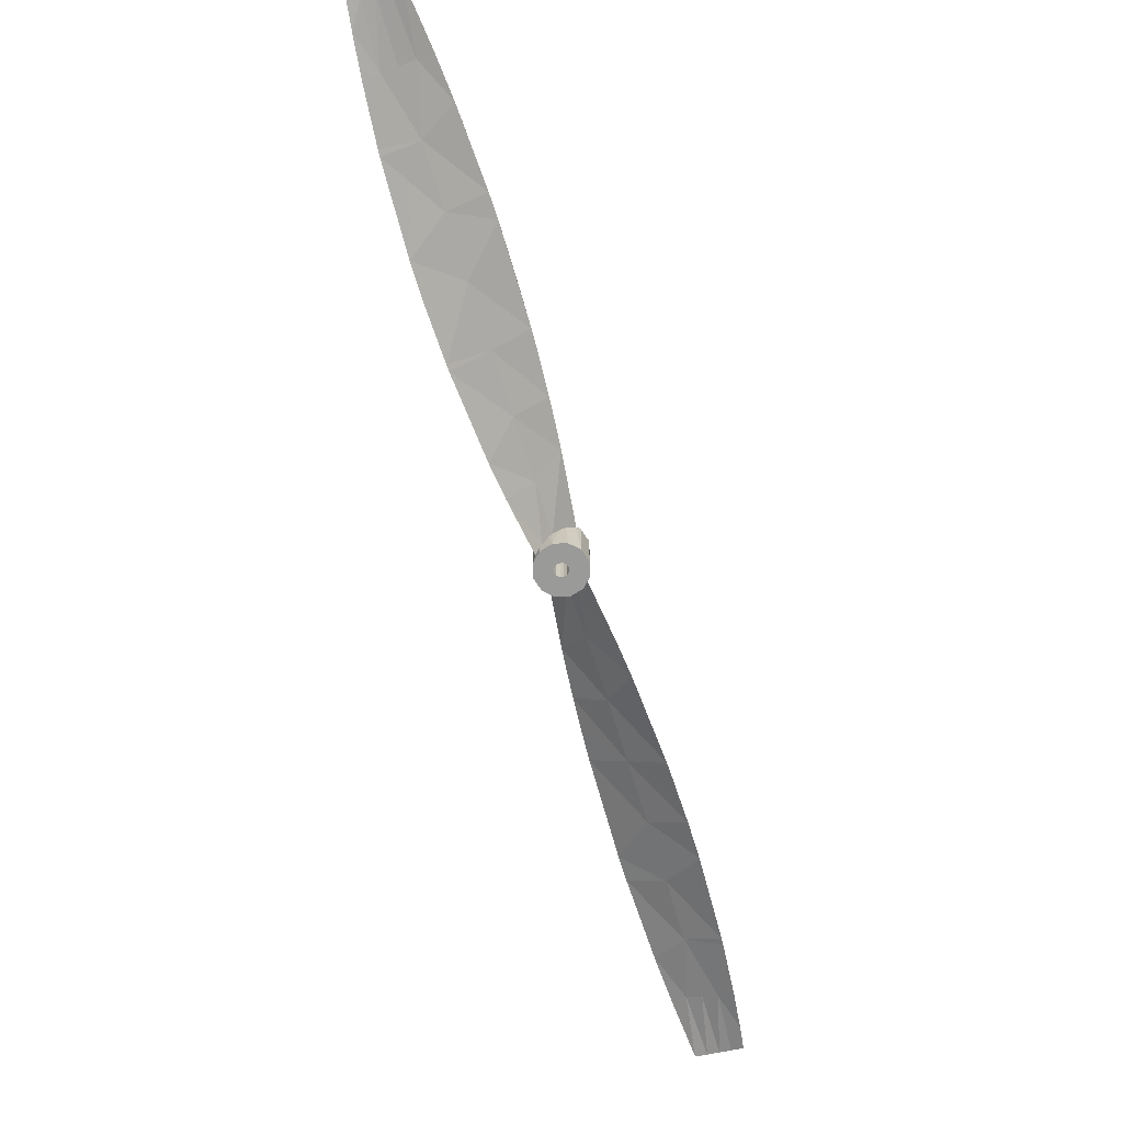
<metadata>
{"format":"obj","ext":"obj","renderer":"f3d","projection":"perspective","resolution":1024,"background":"white","views":[{"elev":-69.2,"azim":-121.4,"up":"+Z"}]}
</metadata>
<code>
v 0.012 -0.0001392 2.842e-10
v 0.0119 0.001031 0.0008681
v 0.01187 -0.001325 0.0001591
v 0.01166 -0.002065 0.0008681
v 0.01166 -0.00207 0.0001306
v 0.01166 -0.002068 -0.00192
v 0.01166 -0.002065 -0.01113
v 0.01176 -0.00175 -0.001573
v 0.0119 0.001031 -0.01113
v 0.009902 -0.004627 0.0008681
v 0.009895 -0.004633 -0.001855
v 0.01008 -0.004467 -0.001577
v 0.01081 -0.003658 -0.0006096
v 0.0114 -0.002687 -2.411e-05
v 0.01148 -0.002516 3.291e-05
v 0.009564 -0.004896 -0.002377
v 0.0071 -0.005968 0.0008681
v 0.008532 -0.005509 -0.004176
v 0.005667 -0.00606 -0.01011
v 0.004004 -0.005728 -0.01113
v 0.0071 -0.005968 -0.01113
v 0.007059 -0.005975 -0.007098
v 0.004004 -0.005728 0.0008681
v 0.009902 -0.004627 -0.01113
v 0.008434 -0.005553 -0.007299
v 0.007041 -0.005979 -0.008816
v 0.01139 -0.002713 -0.002664
v 0.01045 -0.004091 -0.004511
v 0.009807 -0.004707 -0.005514
v 0.006333 0.005921 -0.01011
v 0.007995 0.005589 -0.01113
v 0.004899 0.005829 -0.01113
v 0.005804 0.005927 -0.008947
v 0.007995 0.005589 0.0008681
v 0.002683 0.00493 -0.006194
v 0.004178 0.005647 -0.007995
v 0.002097 0.004488 -0.01113
v 0.004727 0.005794 -0.008579
v 0.004894 0.005828 -0.008751
v 0.0003413 0.001926 -0.01113
v 0.0009597 0.003186 -0.003433
v 0.00203 0.004429 -0.005274
v -2.281e-10 1.034e-10 2.842e-10
v 0.0001014 -0.00117 0.0008681
v 5.439e-05 0.0007395 0.0001169
v 0.0003413 0.001926 0.0008681
v 0.0001014 -0.00117 -0.01113
v 2.428e-05 0.0004741 -0.0004342
v 0.0003736 0.002016 -0.002016
v 0.001644 0.004057 -0.001189
v 0.0008961 0.003085 -0.0002874
v 0.002097 0.004488 0.0008681
v 0.0006826 0.002711 -8.994e-05
v 0.0003825 0.00204 0.0001131
v 0.004899 0.005829 0.0008681
v 0.004919 0.005832 -0.007054
v 0.004257 0.005672 -0.005699
v 0.002973 0.005111 -0.003283
v 0.002615 0.004885 -0.002671
v 0.002123 0.00451 -0.001885
v 0.01056 0.003833 0.0008681
v 0.01056 0.003833 -0.01113
v 0.001442 -0.003972 0.0008681
v 0.001442 -0.003972 -0.01113
v 0.007205 0.0009629 -0.01113
v 0.007205 0.0009629 0.0008681
v 0.006528 0.001428 -0.01113
v 0.006528 0.001428 0.0008681
v 0.005708 0.001491 -0.01113
v 0.005708 0.001491 0.0008681
v 0.004967 0.001136 -0.01113
v 0.004967 0.001136 0.0008681
v 0.004502 0.0004585 -0.01113
v 0.004502 0.0004585 0.0008681
v 0.004439 -0.0003608 -0.01113
v 0.004439 -0.0003608 0.0008681
v 0.004794 -0.001102 -0.01113
v 0.004794 -0.001102 0.0008681
v 0.005472 -0.001567 -0.01113
v 0.005472 -0.001567 0.0008681
v 0.006291 -0.00163 -0.01113
v 0.006291 -0.00163 0.0008681
v 0.007032 -0.001275 -0.01113
v 0.007032 -0.001275 0.0008681
v 0.007497 -0.0005976 -0.01113
v 0.007497 -0.0005976 0.0008681
v 0.00756 0.0002217 -0.01113
v 0.00756 0.0002217 0.0008681
v -0.07569 0.08316 -0.006663
v -0.07345 0.08028 -0.006234
v -0.07333 0.08038 -0.006155
v -0.06894 0.07454 -0.005355
v -0.06908 0.07442 -0.005413
v -0.06456 0.06869 -0.004494
v -0.0692 0.07432 -0.0055
v -0.008811 0.01076 1.993e-05
v -0.009754 0.009951 0.0002137
v -0.002458 0.01619 -0.007991
v -0.001191 0.01728 -0.01142
v -0.005137 0.0139 -0.00314
v -0.01766 0.0224 -0.001236
v -0.006455 0.01277 -0.001597
v -0.04087 0.04094 -0.0007537
v -0.05058 0.05184 -0.001985
v -0.0411 0.04074 -0.0008078
v -0.05079 0.05166 -0.002039
v -0.04128 0.04059 -0.0009513
v -0.05095 0.05152 -0.00217
v -0.05997 0.06301 -0.003601
v -0.06014 0.06287 -0.003656
v -0.06028 0.06275 -0.003766
v -0.07371 0.08006 -0.006598
v -0.07364 0.08012 -0.006455
v -0.07584 0.08303 -0.006933
v -0.07356 0.08019 -0.006334
v -0.07578 0.08309 -0.006788
v -0.07792 0.08605 -0.00708
v -0.07794 0.08604 -0.007112
v -0.07559 0.08325 -0.006557
v -0.07319 0.0805 -0.006098
v -0.07547 0.08335 -0.00647
v -0.06878 0.07468 -0.005324
v -0.06839 0.07501 -0.005344
v -0.07303 0.08064 -0.00606
v -0.07266 0.08096 -0.006047
v -0.07534 0.08347 -0.006403
v -0.07784 0.08612 -0.006945
v -0.07775 0.0862 -0.006828
v -0.04935 0.05289 -0.00246
v -0.05755 0.06508 -0.004758
v -0.05897 0.06387 -0.003861
v -0.06418 0.06901 -0.004477
v -0.078 0.08599 -0.007278
v -0.07803 0.08596 -0.007407
v -0.07806 0.08594 -0.007598
v -0.05953 0.06339 -0.00364
v -0.05004 0.0523 -0.002095
v -0.0693 0.07423 -0.005616
v -0.03098 0.04941 -0.009992
v -0.04121 0.05986 -0.01007
v -0.04555 0.05615 -0.005729
v -0.06274 0.07985 -0.008533
v -0.06452 0.07833 -0.007331
v -0.05583 0.06656 -0.00611
v -0.06607 0.07699 -0.00636
v -0.06738 0.07588 -0.005679
v -0.05189 0.06993 -0.009451
v -0.04803 0.07323 -0.01243
v -0.04915 0.07433 -0.01234
v -0.05866 0.08334 -0.0114
v -0.02556 0.03484 -0.004065
v -0.01594 0.02386 -0.002829
v -0.01417 0.02538 -0.004855
v -0.003789 0.01505 -0.005251
v -0.01245 0.02685 -0.007204
v -0.02144 0.03837 -0.008944
v -0.03541 0.04561 -0.005079
v -0.03951 0.0421 -0.001321
v -0.01279 0.01146 5.557e-05
v -0.0157 0.01447 0.0001137
v -0.01586 0.01433 4.449e-06
v -0.02101 0.01953 2.113e-05
v -0.02115 0.01941 -0.0001461
v -0.02635 0.02456 -0.0003747
v -0.01552 0.01462 0.0001886
v -0.01015 0.009615 0.000183
v -0.03053 0.02879 -0.0006181
v -0.02623 0.02466 -0.0001472
v -0.02083 0.01968 0.0001358
v -0.01918 0.02109 -0.0001857
v -0.02039 0.02006 0.0002141
v -0.02062 0.01986 0.0001995
v -0.02607 0.0248 1.003e-05
v -0.03138 0.02986 -0.0003995
v -0.03148 0.02977 -0.0006813
v -0.0414 0.04048 -0.00119
v -0.03644 0.03513 -0.0007443
v -0.0363 0.03525 -0.0005189
v -0.03123 0.02999 -0.0002033
v -0.03103 0.03016 -8.85e-05
v -0.02944 0.03152 -0.0005857
v -0.03079 0.03036 -5.075e-05
v -0.04732 0.04698 -0.002188
v -0.05107 0.05142 -0.002385
v -0.05112 0.05137 -0.002688
v -0.06038 0.06266 -0.003933
v -0.06317 0.06604 -0.004662
v -0.06937 0.07417 -0.005763
v -0.06942 0.07413 -0.005942
v -0.07375 0.08002 -0.006763
v -0.07806 0.08594 -0.008037
v -0.06538 0.08936 -0.01057
v -0.06971 0.09309 -0.00997
v -0.07345 0.08988 -0.007702
v -0.07346 0.08987 -0.007697
v -0.07492 0.08862 -0.007008
v -0.0761 0.08761 -0.006617
v -0.07669 0.08711 -0.006525
v -0.07222 0.08134 -0.006114
v -0.07701 0.08684 -0.006524
v -0.07501 0.08374 -0.006325
v -0.07752 0.08639 -0.006662
v -0.07767 0.08627 -0.006756
v -0.01093 0.02815 -0.009769
v -0.01978 0.03978 -0.01123
v -0.03389 0.05851 -0.01318
v -0.02803 0.05193 -0.01325
v -0.01957 0.04185 -0.01309
v -0.01867 0.04074 -0.01305
v -0.006143 0.02431 -0.01207
v -0.005834 0.0133 -0.005671
v -0.06673 0.07643 -0.007308
v -0.06404 0.07873 -0.008673
v -0.05424 0.06792 -0.008294
v -0.06135 0.08104 -0.01004
v -0.04447 0.05707 -0.007866
v -0.03475 0.04618 -0.00739
v -0.01543 0.0243 -0.006293
v -0.02507 0.03526 -0.006866
v -0.07179 0.0913 -0.009486
v -0.07388 0.08951 -0.009003
v -0.07597 0.08772 -0.00852
v 0.08769 -0.0833 -0.006663
v 0.08545 -0.08042 -0.006234
v 0.08533 -0.08052 -0.006155
v 0.08094 -0.07468 -0.005355
v 0.08108 -0.07456 -0.005413
v 0.07656 -0.06883 -0.004494
v 0.0812 -0.07446 -0.0055
v 0.01446 -0.01633 -0.007991
v 0.01579 -0.01519 -0.005251
v 0.01714 -0.01404 -0.00314
v 0.02966 -0.02253 -0.001236
v 0.01845 -0.01291 -0.001597
v 0.02175 -0.01009 0.0002137
v 0.02081 -0.0109 1.993e-05
v 0.05287 -0.04108 -0.0007537
v 0.06258 -0.05197 -0.001985
v 0.0531 -0.04088 -0.0008078
v 0.06279 -0.0518 -0.002039
v 0.05328 -0.04073 -0.0009513
v 0.06295 -0.05166 -0.00217
v 0.07197 -0.06315 -0.003601
v 0.07214 -0.06301 -0.003656
v 0.07228 -0.06289 -0.003766
v 0.08571 -0.0802 -0.006598
v 0.08564 -0.08026 -0.006455
v 0.08784 -0.08317 -0.006933
v 0.08556 -0.08033 -0.006334
v 0.08777 -0.08323 -0.006788
v 0.08992 -0.08619 -0.00708
v 0.08994 -0.08618 -0.007112
v 0.08759 -0.08339 -0.006557
v 0.08519 -0.08064 -0.006098
v 0.08747 -0.08349 -0.00647
v 0.08078 -0.07482 -0.005324
v 0.08039 -0.07515 -0.005344
v 0.08503 -0.08078 -0.00606
v 0.08466 -0.0811 -0.006047
v 0.08734 -0.0836 -0.006403
v 0.08984 -0.08626 -0.006945
v 0.08975 -0.08634 -0.006828
v 0.06135 -0.05303 -0.00246
v 0.06955 -0.06522 -0.004758
v 0.07097 -0.06401 -0.003861
v 0.07618 -0.06915 -0.004477
v 0.09 -0.08613 -0.007278
v 0.09003 -0.0861 -0.007407
v 0.09005 -0.08608 -0.007598
v 0.07153 -0.06353 -0.00364
v 0.06204 -0.05244 -0.002095
v 0.0813 -0.07437 -0.005616
v 0.04298 -0.04955 -0.009992
v 0.05321 -0.06 -0.01007
v 0.05755 -0.05629 -0.005729
v 0.07474 -0.07999 -0.008533
v 0.07651 -0.07847 -0.007331
v 0.06783 -0.0667 -0.00611
v 0.07807 -0.07713 -0.00636
v 0.07937 -0.07602 -0.005679
v 0.06389 -0.07006 -0.009451
v 0.06115 -0.07447 -0.01234
v 0.07066 -0.08348 -0.0114
v 0.03756 -0.03498 -0.004065
v 0.02794 -0.024 -0.002829
v 0.02617 -0.02552 -0.004855
v 0.02445 -0.02699 -0.007204
v 0.03343 -0.03851 -0.008944
v 0.04741 -0.04575 -0.005079
v 0.05151 -0.04224 -0.001321
v 0.02479 -0.0116 5.557e-05
v 0.0277 -0.01461 0.0001137
v 0.02785 -0.01447 4.449e-06
v 0.033 -0.01967 2.113e-05
v 0.03315 -0.01955 -0.0001461
v 0.03835 -0.02469 -0.0003747
v 0.02752 -0.01476 0.0001886
v 0.02215 -0.009754 0.000183
v 0.04253 -0.02893 -0.0006181
v 0.03823 -0.0248 -0.0001472
v 0.03283 -0.01982 0.0001358
v 0.03118 -0.02123 -0.0001857
v 0.03238 -0.0202 0.0002141
v 0.03262 -0.02 0.0001995
v 0.03807 -0.02494 1.003e-05
v 0.04338 -0.03 -0.0003995
v 0.04348 -0.02991 -0.0006813
v 0.0534 -0.04062 -0.00119
v 0.04843 -0.03527 -0.0007443
v 0.0483 -0.03539 -0.0005189
v 0.04323 -0.03013 -0.0002033
v 0.04303 -0.0303 -8.85e-05
v 0.04144 -0.03166 -0.0005857
v 0.04279 -0.0305 -5.075e-05
v 0.05932 -0.04711 -0.002188
v 0.06306 -0.05156 -0.002385
v 0.06312 -0.05151 -0.002688
v 0.07238 -0.0628 -0.003933
v 0.07517 -0.06618 -0.004662
v 0.08137 -0.07431 -0.005763
v 0.08142 -0.07427 -0.005942
v 0.08575 -0.08016 -0.006763
v 0.09006 -0.08608 -0.008037
v 0.07738 -0.0895 -0.01057
v 0.08171 -0.09323 -0.00997
v 0.08545 -0.09002 -0.007702
v 0.08546 -0.09001 -0.007697
v 0.08692 -0.08876 -0.007008
v 0.0881 -0.08775 -0.006617
v 0.08869 -0.08725 -0.006525
v 0.08422 -0.08147 -0.006114
v 0.089 -0.08698 -0.006524
v 0.08701 -0.08388 -0.006325
v 0.08952 -0.08653 -0.006662
v 0.08967 -0.08641 -0.006756
v 0.02293 -0.02829 -0.009769
v 0.03178 -0.03992 -0.01123
v 0.01319 -0.01742 -0.01142
v 0.01814 -0.02445 -0.01207
v 0.03067 -0.04088 -0.01305
v 0.03157 -0.04199 -0.01309
v 0.04003 -0.05207 -0.01325
v 0.04589 -0.05865 -0.01318
v 0.06003 -0.07337 -0.01243
v 0.01783 -0.01344 -0.005671
v 0.07873 -0.07657 -0.007308
v 0.07604 -0.07887 -0.008673
v 0.06624 -0.06806 -0.008294
v 0.07335 -0.08118 -0.01004
v 0.02743 -0.02444 -0.006293
v 0.03707 -0.0354 -0.006866
v 0.08379 -0.09144 -0.009486
v 0.08588 -0.08965 -0.009003
v 0.08797 -0.08786 -0.00852
v 0.04675 -0.04632 -0.00739
v 0.05647 -0.05721 -0.007866
g obj_23461545
f 1 2 3
f 3 2 4
f 3 4 5
f 6 7 8
f 8 7 9
f 10 11 12
f 12 13 10
f 10 13 14
f 10 14 4
f 4 14 15
f 4 15 5
f 11 10 16
f 16 10 17
f 16 17 18
f 19 20 21
f 18 17 22
f 22 17 23
f 22 23 19
f 24 25 21
f 21 25 26
f 21 26 19
f 6 27 7
f 7 27 28
f 7 28 24
f 24 28 29
f 24 29 25
f 30 31 32
f 30 33 34
f 35 36 37
f 37 36 38
f 37 38 32
f 32 38 39
f 32 39 30
f 40 41 37
f 37 41 42
f 37 42 35
f 43 44 45
f 45 44 46
f 47 48 40
f 40 48 49
f 40 49 41
f 50 51 52
f 52 51 53
f 52 53 46
f 46 53 54
f 46 54 45
f 34 33 55
f 55 33 56
f 55 56 57
f 57 58 55
f 55 58 59
f 55 59 52
f 52 59 60
f 52 60 50
f 30 34 31
f 31 34 61
f 31 61 62
f 62 61 2
f 62 2 9
f 9 2 1
f 9 1 8
f 19 23 20
f 20 23 63
f 20 63 64
f 64 63 44
f 64 44 47
f 47 44 43
f 47 43 48
f 65 66 67
f 67 66 68
f 67 68 69
f 69 68 70
f 69 70 71
f 71 70 72
f 71 72 73
f 73 72 74
f 73 74 75
f 75 74 76
f 75 76 77
f 77 76 78
f 77 78 79
f 79 78 80
f 79 80 81
f 81 80 82
f 81 82 83
f 83 82 84
f 83 84 85
f 85 84 86
f 85 86 87
f 87 86 88
f 87 88 65
f 65 88 66
f 68 34 70
f 70 34 55
f 70 55 72
f 72 55 52
f 72 52 74
f 74 52 46
f 74 46 76
f 76 46 44
f 76 44 78
f 78 44 63
f 78 63 80
f 80 63 23
f 80 23 82
f 82 23 17
f 82 17 84
f 84 17 10
f 84 10 86
f 86 10 4
f 86 4 88
f 88 4 2
f 88 2 66
f 66 2 61
f 66 61 68
f 68 61 34
f 89 90 91
f 92 93 94
f 94 93 95
f 54 96 97
f 57 56 98
f 33 30 99
f 57 98 58
f 100 60 59
f 101 53 51
f 101 51 102
f 102 51 50
f 102 50 60
f 103 104 105
f 105 104 106
f 105 106 107
f 107 106 108
f 104 109 106
f 106 109 110
f 106 110 108
f 108 110 111
f 112 113 114
f 114 113 115
f 114 115 116
f 117 118 116
f 89 91 119
f 119 91 120
f 119 120 121
f 122 123 124
f 124 123 125
f 124 125 126
f 115 90 116
f 116 90 89
f 116 89 117
f 117 89 119
f 117 119 127
f 127 119 121
f 127 121 128
f 129 130 131
f 131 130 123
f 131 123 132
f 132 123 122
f 132 122 92
f 118 133 116
f 116 133 134
f 116 134 114
f 114 134 135
f 114 135 112
f 92 94 132
f 132 94 136
f 132 136 131
f 131 136 137
f 131 137 129
f 112 138 113
f 113 138 95
f 113 95 115
f 115 95 93
f 115 93 90
f 90 93 92
f 90 92 91
f 91 92 122
f 91 122 120
f 120 122 124
f 120 124 121
f 121 124 126
f 121 126 128
f 139 140 141
f 142 143 144
f 144 143 145
f 144 145 146
f 147 148 149
f 141 140 144
f 144 140 147
f 144 147 142
f 142 147 149
f 142 149 150
f 151 152 153
f 153 152 100
f 153 100 154
f 154 100 59
f 154 59 58
f 154 155 153
f 153 155 156
f 153 156 151
f 151 156 157
f 151 157 158
f 158 157 129
f 158 129 103
f 103 129 137
f 103 137 104
f 104 137 136
f 104 136 109
f 109 136 94
f 109 94 110
f 110 94 95
f 110 95 111
f 111 95 138
f 159 160 161
f 161 160 162
f 161 162 163
f 163 162 164
f 165 166 97
f 167 164 168
f 168 164 162
f 168 162 169
f 169 162 160
f 169 160 165
f 165 160 159
f 165 159 166
f 166 159 43
f 166 43 97
f 97 43 45
f 97 45 54
f 96 170 97
f 97 170 171
f 97 171 165
f 165 171 172
f 165 172 169
f 169 172 173
f 169 173 168
f 168 173 174
f 168 174 167
f 167 174 175
f 176 177 178
f 178 177 179
f 178 179 180
f 54 53 96
f 96 53 101
f 96 101 170
f 170 101 181
f 170 181 171
f 171 181 182
f 171 182 172
f 172 182 180
f 172 180 173
f 173 180 179
f 173 179 174
f 174 179 177
f 174 177 175
f 175 177 176
f 175 176 183
f 183 176 184
f 183 184 185
f 185 184 186
f 185 186 187
f 187 186 188
f 187 188 189
f 189 188 190
f 189 190 191
f 192 193 194
f 192 194 150
f 150 194 142
f 142 194 195
f 142 195 143
f 143 195 196
f 143 196 145
f 145 196 197
f 145 197 146
f 146 197 198
f 146 198 199
f 199 198 200
f 199 200 201
f 201 200 202
f 201 202 203
f 58 98 154
f 154 98 204
f 154 204 155
f 155 204 205
f 155 205 156
f 156 205 139
f 156 139 157
f 157 139 141
f 157 141 129
f 129 141 144
f 129 144 130
f 130 144 146
f 130 146 123
f 123 146 199
f 123 199 125
f 125 199 201
f 125 201 126
f 126 201 203
f 126 203 128
f 148 147 206
f 206 147 140
f 206 140 207
f 207 140 139
f 207 139 208
f 208 139 205
f 208 205 209
f 209 205 204
f 209 204 210
f 210 204 98
f 210 98 99
f 99 98 56
f 99 56 33
f 60 100 102
f 102 100 152
f 102 152 101
f 101 152 151
f 101 151 181
f 181 151 158
f 181 158 182
f 182 158 103
f 182 103 180
f 180 103 105
f 180 105 178
f 178 105 107
f 178 107 176
f 176 107 108
f 176 108 184
f 184 108 111
f 184 111 186
f 186 111 138
f 186 138 188
f 188 138 112
f 188 112 190
f 190 112 135
f 190 135 191
f 42 41 159
f 41 49 159
f 159 49 48
f 159 48 43
f 36 35 211
f 30 39 99
f 99 39 38
f 212 213 214
f 214 213 215
f 192 150 215
f 215 150 149
f 215 149 214
f 214 149 148
f 214 148 216
f 216 148 206
f 216 206 217
f 218 163 219
f 219 163 164
f 35 42 211
f 211 42 159
f 211 159 218
f 218 159 161
f 218 161 163
f 193 192 220
f 220 192 215
f 220 215 221
f 221 215 213
f 221 213 222
f 222 213 212
f 222 212 191
f 164 167 219
f 219 167 175
f 219 175 217
f 217 175 183
f 217 183 216
f 216 183 185
f 216 185 214
f 214 185 187
f 214 187 212
f 212 187 189
f 212 189 191
f 38 36 99
f 99 36 211
f 99 211 210
f 210 211 218
f 210 218 209
f 209 218 219
f 209 219 208
f 208 219 217
f 208 217 207
f 207 217 206
f 193 220 194
f 194 220 221
f 198 197 222
f 222 197 196
f 222 196 221
f 221 196 195
f 221 195 194
f 134 222 135
f 135 222 191
f 134 133 222
f 222 133 118
f 222 118 117
f 117 127 222
f 222 127 128
f 222 128 203
f 203 202 222
f 222 202 200
f 222 200 198
f 223 224 225
f 226 227 228
f 228 227 229
f 230 22 19
f 231 18 22
f 12 11 232
f 232 11 16
f 233 14 234
f 234 14 13
f 234 13 12
f 235 5 236
f 236 5 15
f 237 238 239
f 239 238 240
f 239 240 241
f 241 240 242
f 238 243 240
f 240 243 244
f 240 244 242
f 242 244 245
f 246 247 248
f 248 247 249
f 248 249 250
f 251 252 250
f 223 225 253
f 253 225 254
f 253 254 255
f 256 257 258
f 258 257 259
f 258 259 260
f 249 224 250
f 250 224 223
f 250 223 251
f 251 223 253
f 251 253 261
f 261 253 255
f 261 255 262
f 263 264 265
f 265 264 257
f 265 257 266
f 266 257 256
f 266 256 226
f 252 267 250
f 250 267 268
f 250 268 248
f 248 268 269
f 248 269 246
f 226 228 266
f 266 228 270
f 266 270 265
f 265 270 271
f 265 271 263
f 246 272 247
f 247 272 229
f 247 229 249
f 249 229 227
f 249 227 224
f 224 227 226
f 224 226 225
f 225 226 256
f 225 256 254
f 254 256 258
f 254 258 255
f 255 258 260
f 255 260 262
f 273 274 275
f 276 277 278
f 278 277 279
f 278 279 280
f 275 274 278
f 278 274 281
f 278 281 276
f 276 281 282
f 276 282 283
f 284 285 286
f 286 285 232
f 286 232 231
f 231 232 16
f 231 16 18
f 231 287 286
f 286 287 288
f 286 288 284
f 284 288 289
f 284 289 290
f 290 289 263
f 290 263 237
f 237 263 271
f 237 271 238
f 238 271 270
f 238 270 243
f 243 270 228
f 243 228 244
f 244 228 229
f 244 229 245
f 245 229 272
f 291 292 293
f 293 292 294
f 293 294 295
f 295 294 296
f 297 298 235
f 235 298 3
f 235 3 5
f 299 296 300
f 300 296 294
f 300 294 301
f 301 294 292
f 301 292 297
f 297 292 291
f 297 291 298
f 298 291 1
f 298 1 3
f 236 302 235
f 235 302 303
f 235 303 297
f 297 303 304
f 297 304 301
f 301 304 305
f 301 305 300
f 300 305 306
f 300 306 299
f 299 306 307
f 308 309 310
f 310 309 311
f 310 311 312
f 15 14 236
f 236 14 233
f 236 233 302
f 302 233 313
f 302 313 303
f 303 313 314
f 303 314 304
f 304 314 312
f 304 312 305
f 305 312 311
f 305 311 306
f 306 311 309
f 306 309 307
f 307 309 308
f 307 308 315
f 315 308 316
f 315 316 317
f 317 316 318
f 317 318 319
f 319 318 320
f 319 320 321
f 321 320 322
f 321 322 323
f 324 325 326
f 324 326 283
f 283 326 276
f 276 326 327
f 276 327 277
f 277 327 328
f 277 328 279
f 279 328 329
f 279 329 280
f 280 329 330
f 280 330 331
f 331 330 332
f 331 332 333
f 333 332 334
f 333 334 335
f 22 230 231
f 231 230 336
f 231 336 287
f 287 336 337
f 287 337 288
f 288 337 273
f 288 273 289
f 289 273 275
f 289 275 263
f 263 275 278
f 263 278 264
f 264 278 280
f 264 280 257
f 257 280 331
f 257 331 259
f 259 331 333
f 259 333 260
f 260 333 335
f 260 335 262
f 19 338 230
f 230 338 339
f 230 339 336
f 336 339 340
f 336 340 337
f 337 340 341
f 337 341 273
f 273 341 342
f 273 342 274
f 274 342 343
f 274 343 281
f 281 343 344
f 281 344 282
f 12 232 234
f 234 232 285
f 234 285 233
f 233 285 284
f 233 284 313
f 313 284 290
f 313 290 314
f 314 290 237
f 314 237 312
f 312 237 239
f 312 239 310
f 310 239 241
f 310 241 308
f 308 241 242
f 308 242 316
f 316 242 245
f 316 245 318
f 318 245 272
f 318 272 320
f 320 272 246
f 320 246 322
f 322 246 269
f 322 269 323
f 25 29 345
f 28 27 291
f 27 6 291
f 291 6 8
f 291 8 1
f 338 19 26
f 346 347 348
f 348 347 349
f 350 295 351
f 351 295 296
f 29 28 345
f 345 28 291
f 345 291 350
f 350 291 293
f 350 293 295
f 351 340 350
f 350 340 339
f 350 339 345
f 345 339 338
f 345 338 25
f 25 338 26
f 325 324 352
f 352 324 349
f 352 349 353
f 353 349 347
f 353 347 354
f 354 347 346
f 354 346 323
f 296 299 351
f 351 299 307
f 351 307 355
f 355 307 315
f 355 315 356
f 356 315 317
f 356 317 348
f 348 317 319
f 348 319 346
f 346 319 321
f 346 321 323
f 324 283 349
f 349 283 282
f 349 282 348
f 348 282 344
f 348 344 356
f 356 344 343
f 356 343 355
f 355 343 342
f 355 342 351
f 351 342 341
f 351 341 340
f 325 352 326
f 326 352 353
f 330 329 354
f 354 329 328
f 354 328 353
f 353 328 327
f 353 327 326
f 268 354 269
f 269 354 323
f 268 267 354
f 354 267 252
f 354 252 251
f 251 261 354
f 354 261 262
f 354 262 335
f 335 334 354
f 354 334 332
f 354 332 330
f 75 47 73
f 73 47 40
f 73 40 71
f 71 40 37
f 71 37 69
f 69 37 32
f 69 32 67
f 67 32 31
f 67 31 65
f 65 31 62
f 65 62 87
f 87 62 9
f 87 9 85
f 85 9 7
f 85 7 83
f 83 7 24
f 83 24 81
f 81 24 21
f 81 21 79
f 79 21 20
f 79 20 77
f 77 20 64
f 77 64 75
f 75 64 47

</code>
